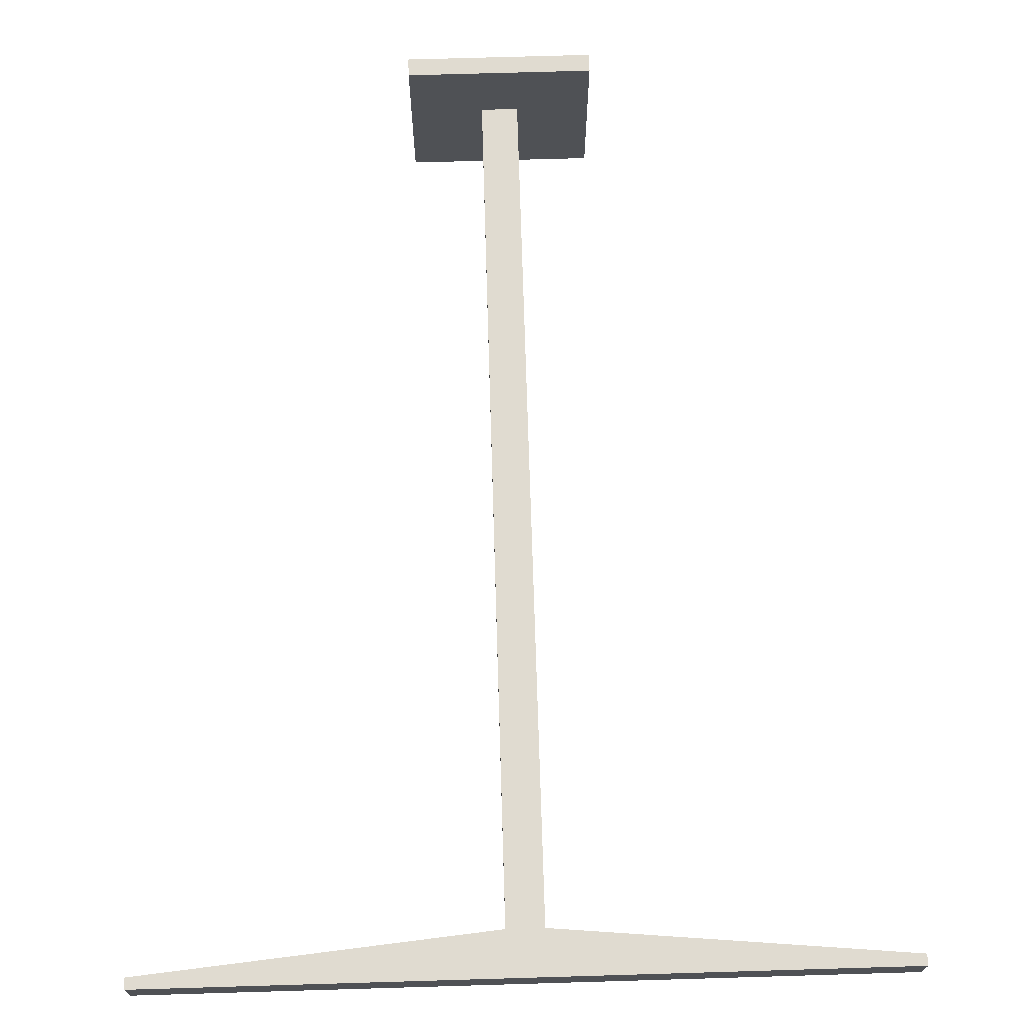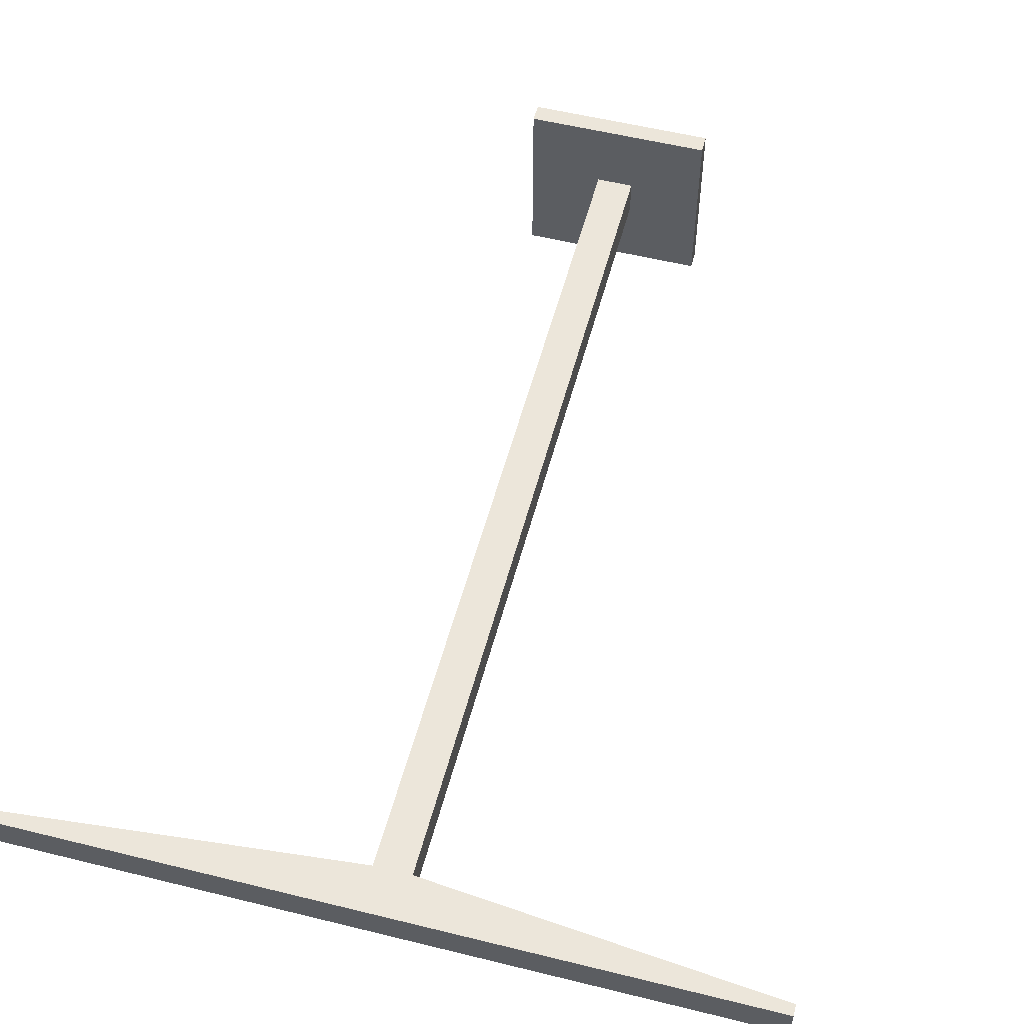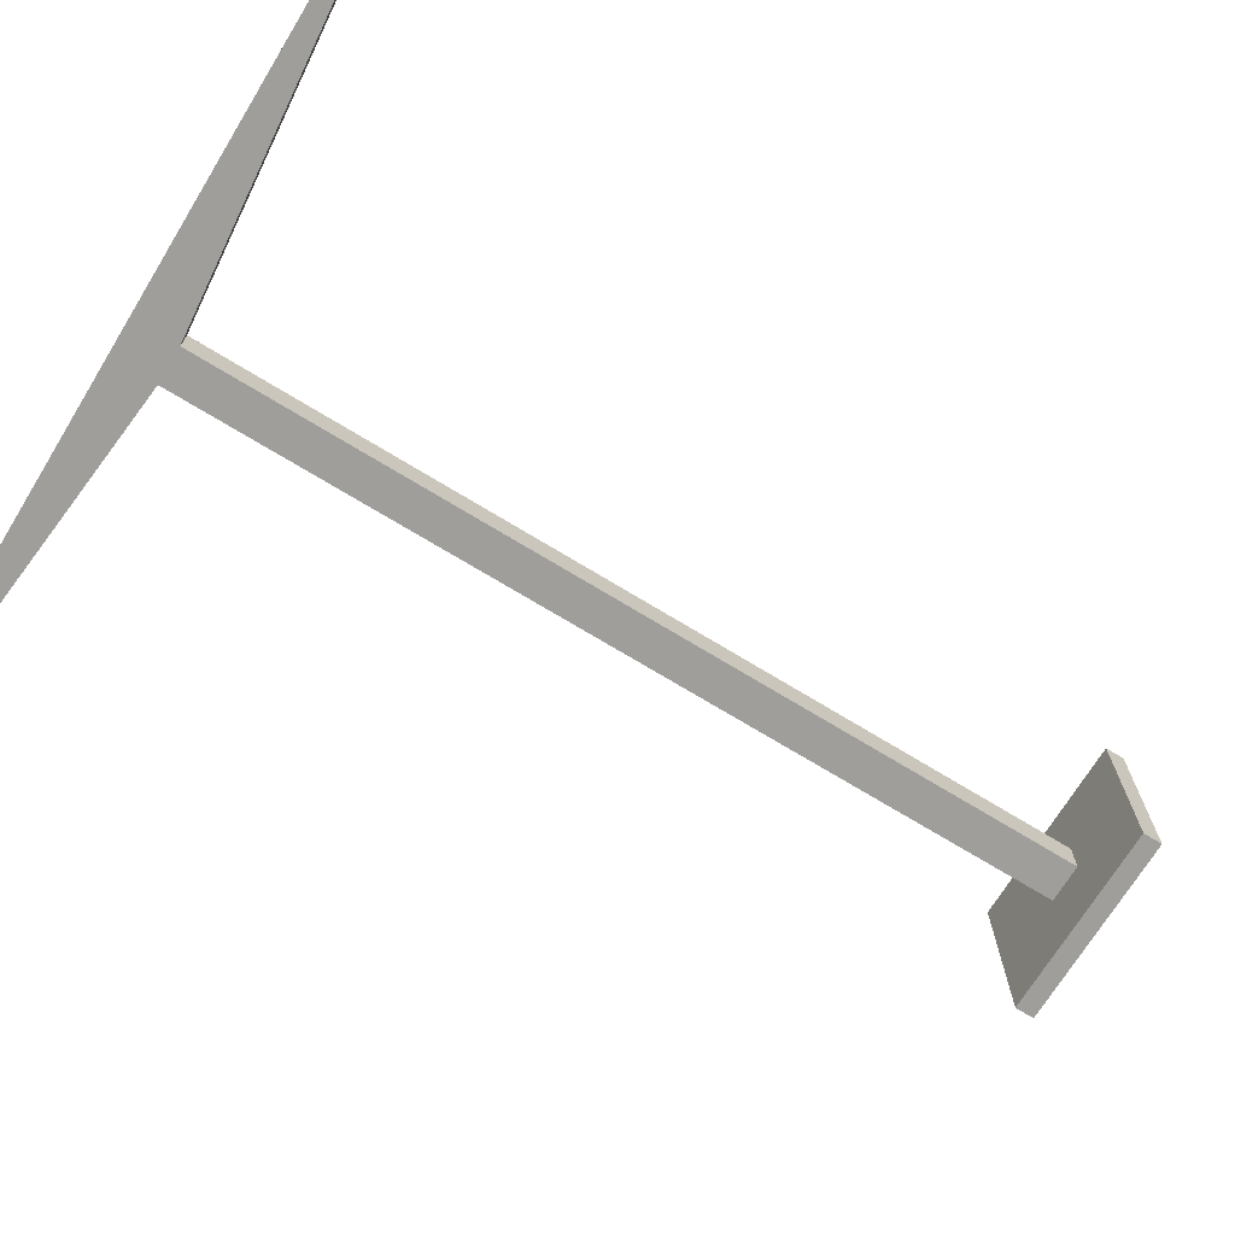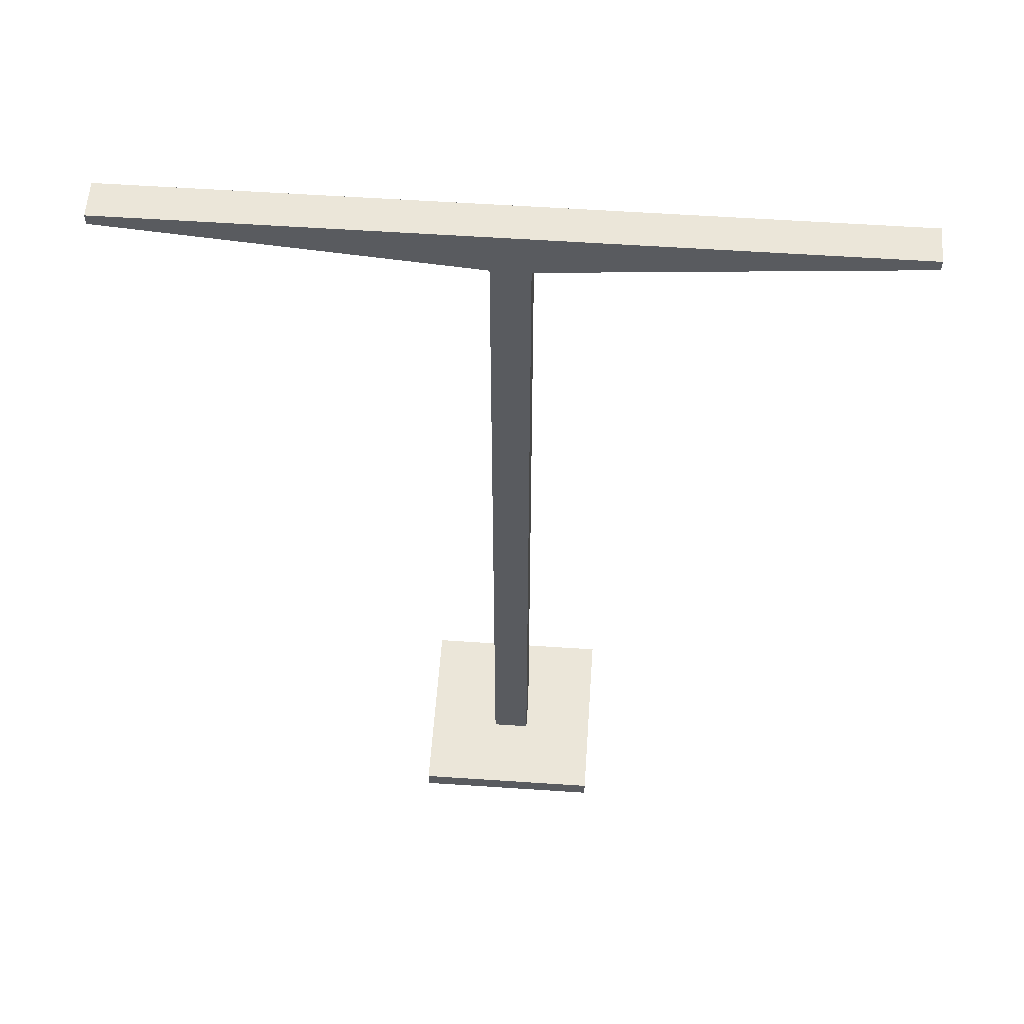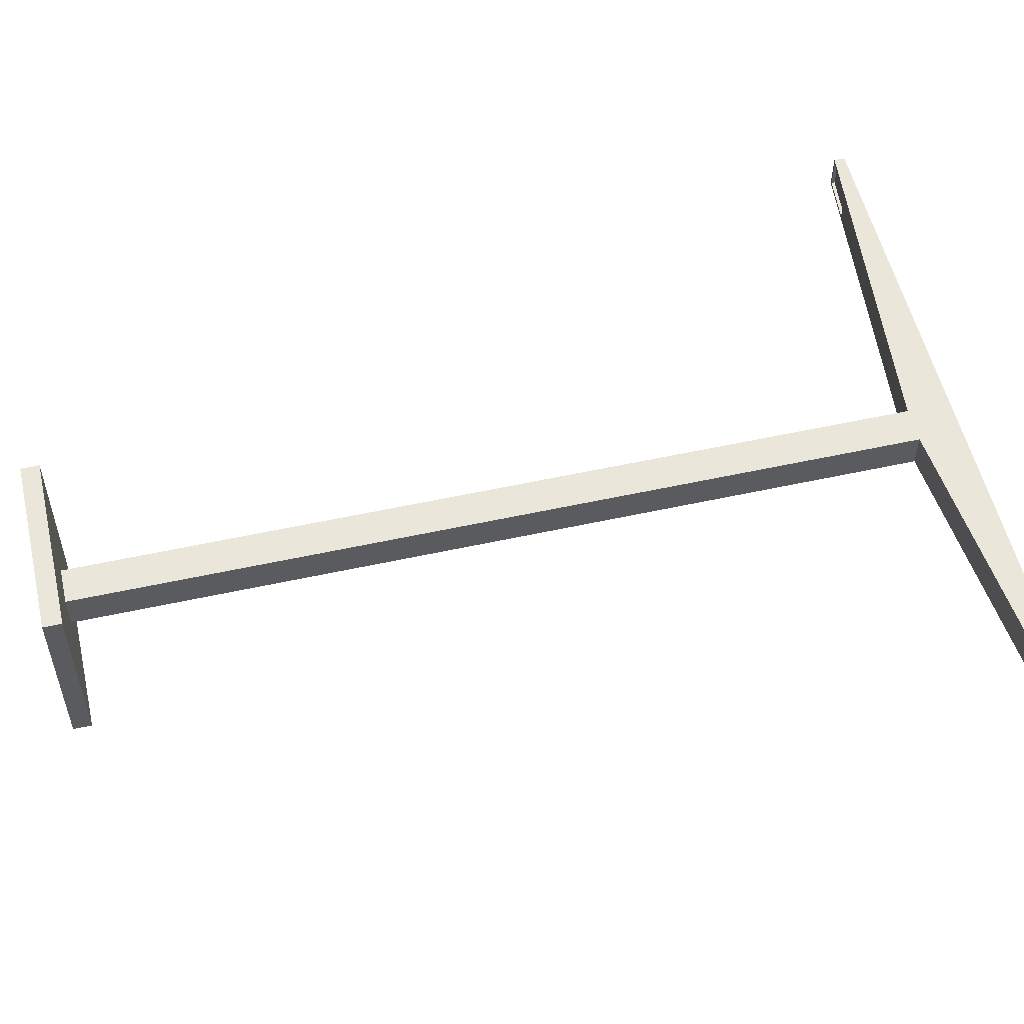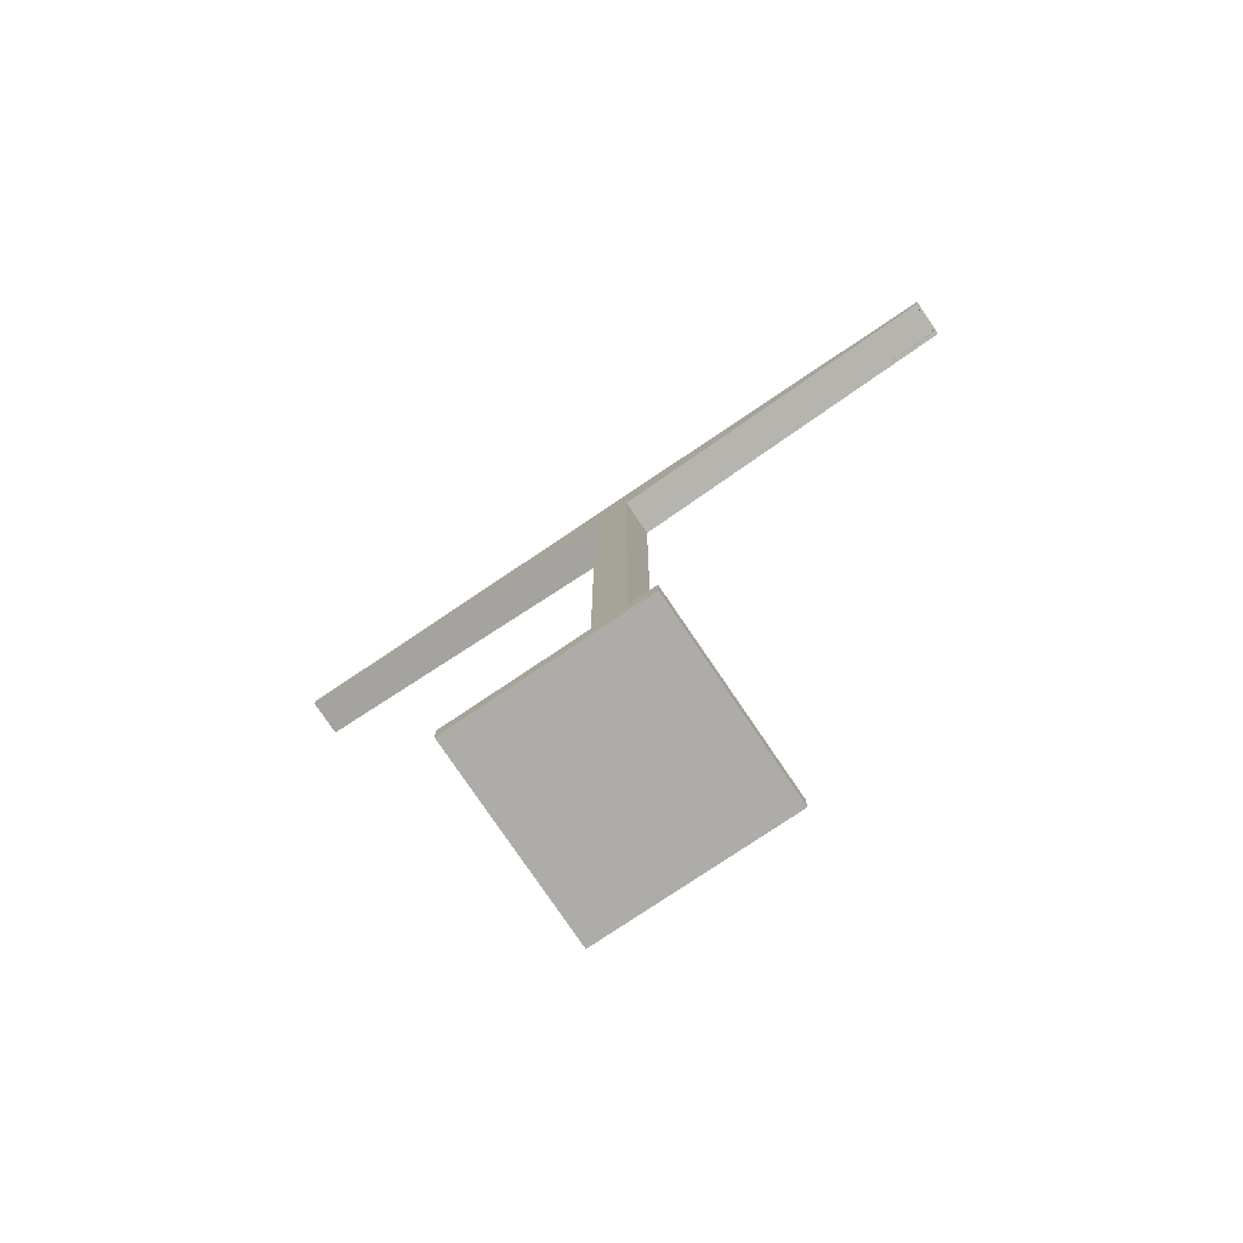
<metadata>
{"format":"obj","ext":"obj","renderer":"f3d","projection":"perspective","resolution":1024,"background":"white","views":[{"elev":70.1,"azim":178.3,"up":"+Z"},{"elev":54.6,"azim":-165.3,"up":"+Z"},{"elev":-70.8,"azim":-121.5,"up":"+Z"},{"elev":57.2,"azim":-176.0,"up":"+Y"},{"elev":54.7,"azim":76.9,"up":"+Z"},{"elev":-77.0,"azim":34.0,"up":"+Y"}]}
</metadata>
<code>
o Plane
v -0.5 0 0.5
v 0.5 0 0.5
v -0.5 0 -0.5
v 0.5 0 -0.5
v -0.5 0.1 0.5
v 0.5 0.1 0.5
v -0.5 0.1 -0.5
v 0.5 0.1 -0.5
v -0.1 0.1 0.1
v 0.1 0.1 0.1
v -0.1 0.1 -0.1
v 0.1 0.1 -0.1
v -0.1 5 0.1
v 0.1 5 0.1
v -0.1 5 -0.1
v 0.1 5 -0.1
v -0.1 4.755 -0.1
v 0.1 4.755 -0.1
v 0.1 4.755 0.1
v -0.1 4.755 0.1
v -2 5 -0.1
v -2 5 0.1
v 2 5 0.1
v 2 5 -0.1
v -2 4.939 -0.1
v 2 4.939 0.1
v 2 4.939 -0.1
v -2 4.939 0.1
v 1.715 4.912 0.1
v 1.715 5 0.1
v 1.715 4.912 -0.1
v 1.715 5 -0.1
v 1.985 4.938 0.1
v 1.985 4.938 -0.1
v 1.985 5 0.1
v 1.985 5 -0.1
v -0.5 0 0.4
v 0.5 0 0.4
v -0.5 0.1 0.4
v 0.5 0.1 0.4
v -0.1 0.1 0.08
v 0.1 0.1 0.08
v -0.1 5 0.08
v 0.1 5 0.08
v -0.1 4.755 0.08
v 0.1 4.755 0.08
v -2 5 0.08
v 2 5 0.08
v -2 4.939 0.08
v 2 4.939 0.08
v 1.715 5 0.08
v 1.715 4.912 0.08
v 1.985 5 0.08
v 1.985 4.938 0.08
v 0.5 0 -0.41
v 0.5 0.1 -0.41
v 0.1 0.1 -0.082
v 0.1 5 -0.082
v -0.1 4.755 -0.082
v 2 5 -0.082
v -2 4.939 -0.082
v 1.715 5 -0.082
v 1.985 5 -0.082
v -0.5 0 -0.41
v -0.5 0.1 -0.41
v -0.1 0.1 -0.082
v -0.1 5 -0.082
v 0.1 4.755 -0.082
v -2 5 -0.082
v 2 4.939 -0.082
v 1.715 4.912 -0.082
v 1.985 4.938 -0.082
v -1.715 4.912 -0.1
v -1.715 5 -0.1
v -1.715 5 0.1
v -1.715 4.912 0.1
v -1.715 4.912 0.08
v -1.715 5 0.08
v -1.715 4.912 -0.082
v -1.715 5 -0.082
v -1.985 4.938 -0.1
v -1.985 5 0.1
v -1.985 4.938 0.08
v -1.985 5 0.08
v -1.985 4.938 -0.082
v -1.985 5 -0.082
v -1.985 5 -0.1
v -1.985 4.938 0.1
v 1.715 4.931 -0.082
v 1.715 4.931 0.08
v 1.985 4.957 -0.082
v 1.985 4.957 0.08
v -1.715 4.931 0.08
v -1.715 4.931 -0.082
v -1.985 4.957 0.08
v -1.985 4.957 -0.082
v 0.5 0 -0.41
v 0.5 0 0.4
f 3 97 64
f 56 12 57
f 4 56 55
f 1 39 37
f 3 8 4
f 2 5 1
f 17 16 18
f 39 9 41
f 7 12 8
f 6 9 5
f 58 15 67
f 19 13 20
f 87 25 21
f 35 26 23
f 9 45 41
f 12 68 57
f 10 20 9
f 11 18 12
f 27 60 70
f 28 47 49
f 34 70 72
f 35 48 53
f 82 28 88
f 87 69 86
f 36 27 34
f 88 49 83
f 16 31 18
f 14 51 44
f 18 71 68
f 14 29 30
f 32 34 31
f 30 53 51
f 31 72 71
f 30 33 35
f 52 33 29
f 51 63 62
f 46 29 19
f 44 62 58
f 83 61 85
f 84 22 82
f 53 60 63
f 54 26 33
f 49 69 61
f 50 23 26
f 42 19 10
f 41 59 66
f 14 43 13
f 39 66 65
f 37 65 64
f 98 6 2
f 40 10 6
f 37 2 1
f 64 7 3
f 65 11 7
f 66 17 11
f 61 21 25
f 63 24 36
f 85 25 81
f 58 32 16
f 62 36 32
f 54 91 72
f 68 52 46
f 86 47 84
f 72 50 54
f 70 48 50
f 57 46 42
f 44 67 43
f 55 40 98
f 40 57 42
f 64 38 37
f 67 78 43
f 59 73 17
f 43 75 13
f 45 79 59
f 20 77 45
f 15 80 67
f 13 76 20
f 15 73 74
f 80 84 78
f 79 81 73
f 78 82 75
f 77 94 79
f 76 83 77
f 74 86 80
f 75 88 76
f 74 81 87
f 89 92 90
f 93 96 94
f 85 94 96
f 71 90 52
f 83 93 77
f 85 95 83
f 54 90 92
f 72 89 71
f 3 4 97
f 56 8 12
f 4 8 56
f 1 5 39
f 3 7 8
f 2 6 5
f 17 15 16
f 39 5 9
f 7 11 12
f 6 10 9
f 58 16 15
f 19 14 13
f 87 81 25
f 35 33 26
f 9 20 45
f 12 18 68
f 10 19 20
f 11 17 18
f 27 24 60
f 28 22 47
f 34 27 70
f 35 23 48
f 82 22 28
f 87 21 69
f 36 24 27
f 88 28 49
f 16 32 31
f 14 30 51
f 18 31 71
f 14 19 29
f 32 36 34
f 30 35 53
f 31 34 72
f 30 29 33
f 52 54 33
f 51 53 63
f 46 52 29
f 44 51 62
f 83 49 61
f 84 47 22
f 53 48 60
f 54 50 26
f 49 47 69
f 50 48 23
f 42 46 19
f 41 45 59
f 14 44 43
f 39 41 66
f 37 39 65
f 98 40 6
f 40 42 10
f 37 38 2
f 64 65 7
f 65 66 11
f 66 59 17
f 61 69 21
f 63 60 24
f 85 61 25
f 58 62 32
f 62 63 36
f 54 92 91
f 68 71 52
f 86 69 47
f 72 70 50
f 70 60 48
f 57 68 46
f 44 58 67
f 55 56 40
f 40 56 57
f 64 97 38
f 67 80 78
f 59 79 73
f 43 78 75
f 45 77 79
f 20 76 77
f 15 74 80
f 13 75 76
f 15 17 73
f 80 86 84
f 79 85 81
f 78 84 82
f 77 93 94
f 76 88 83
f 74 87 86
f 75 82 88
f 74 73 81
f 89 91 92
f 93 95 96
f 85 79 94
f 71 89 90
f 83 95 93
f 85 96 95
f 54 52 90
f 72 91 89

</code>
